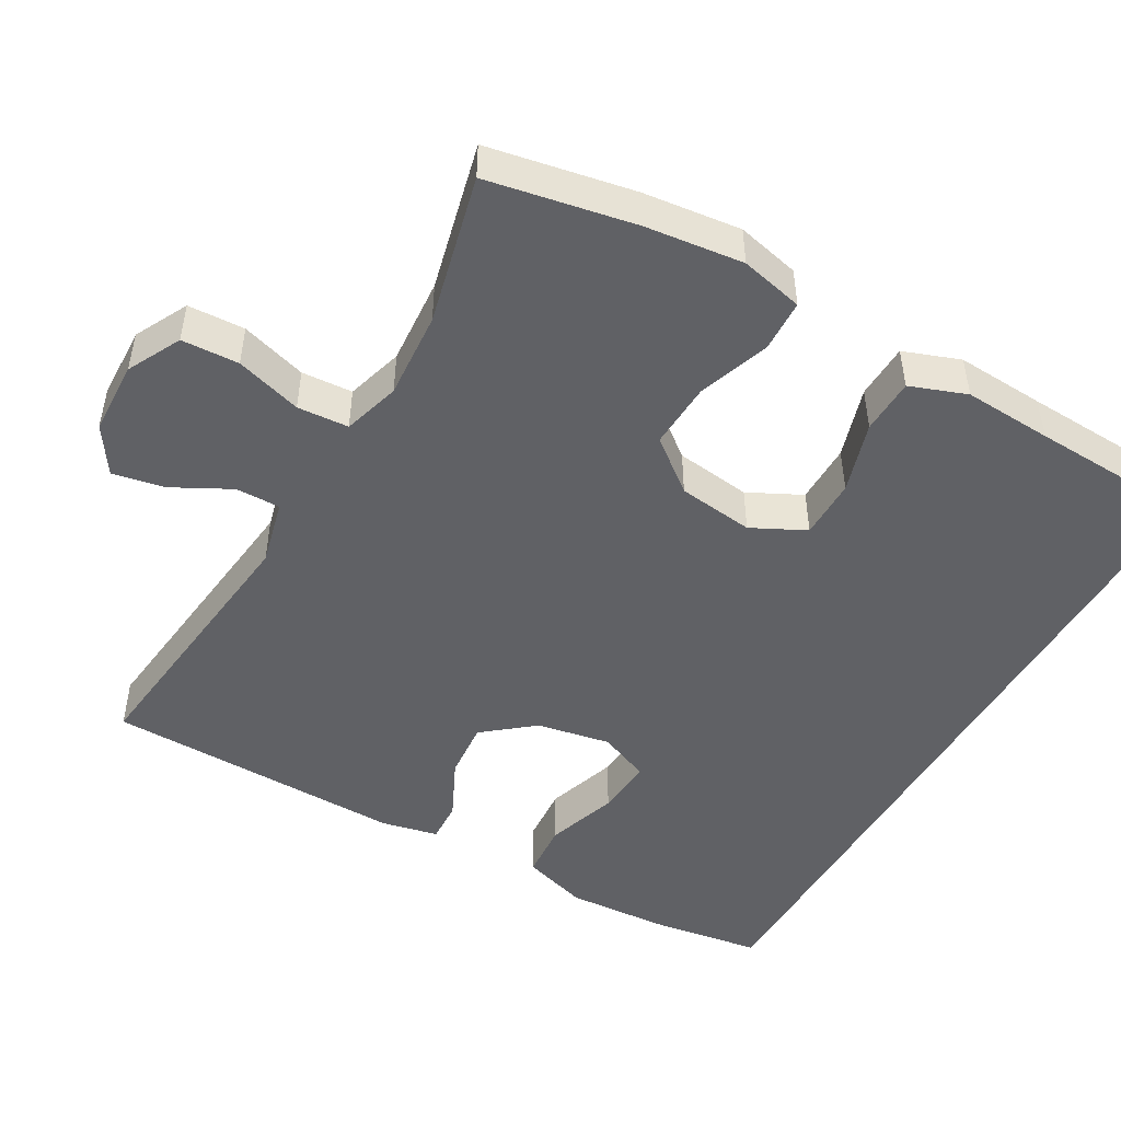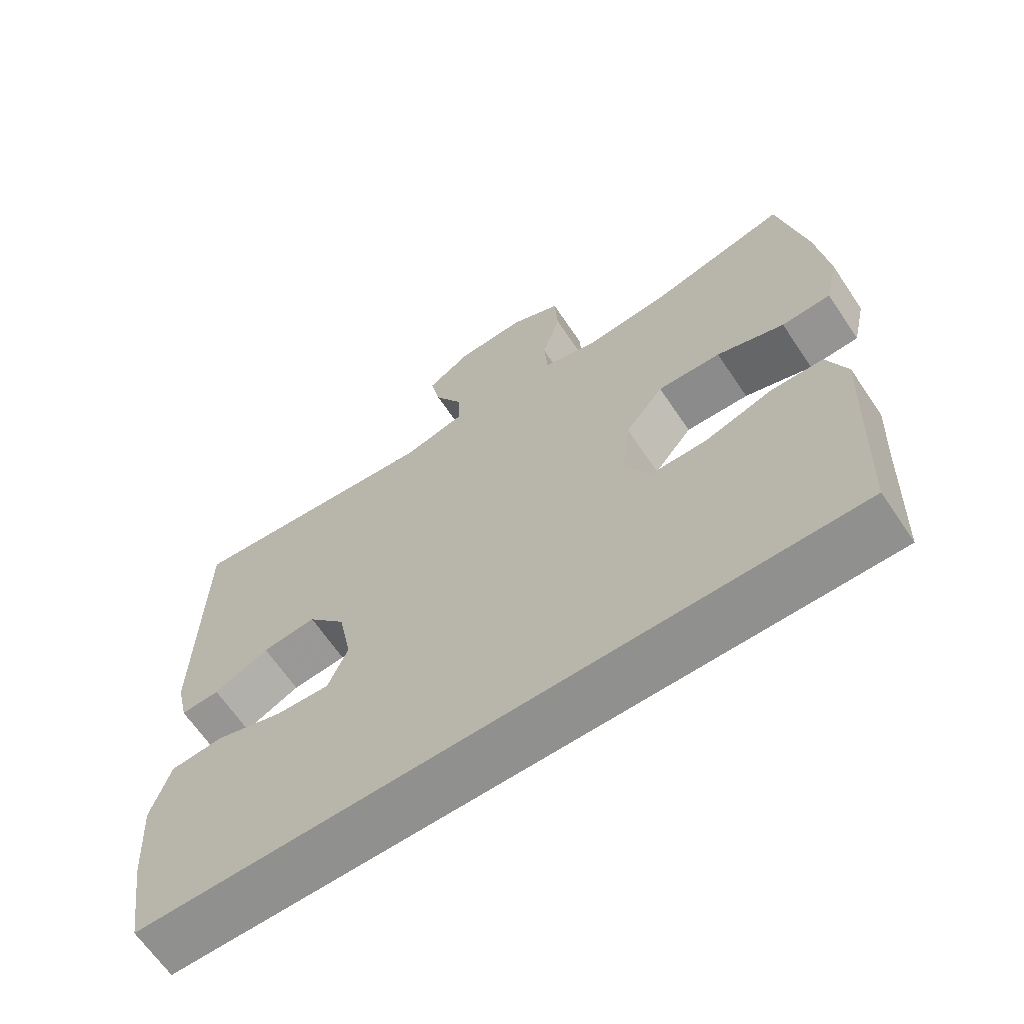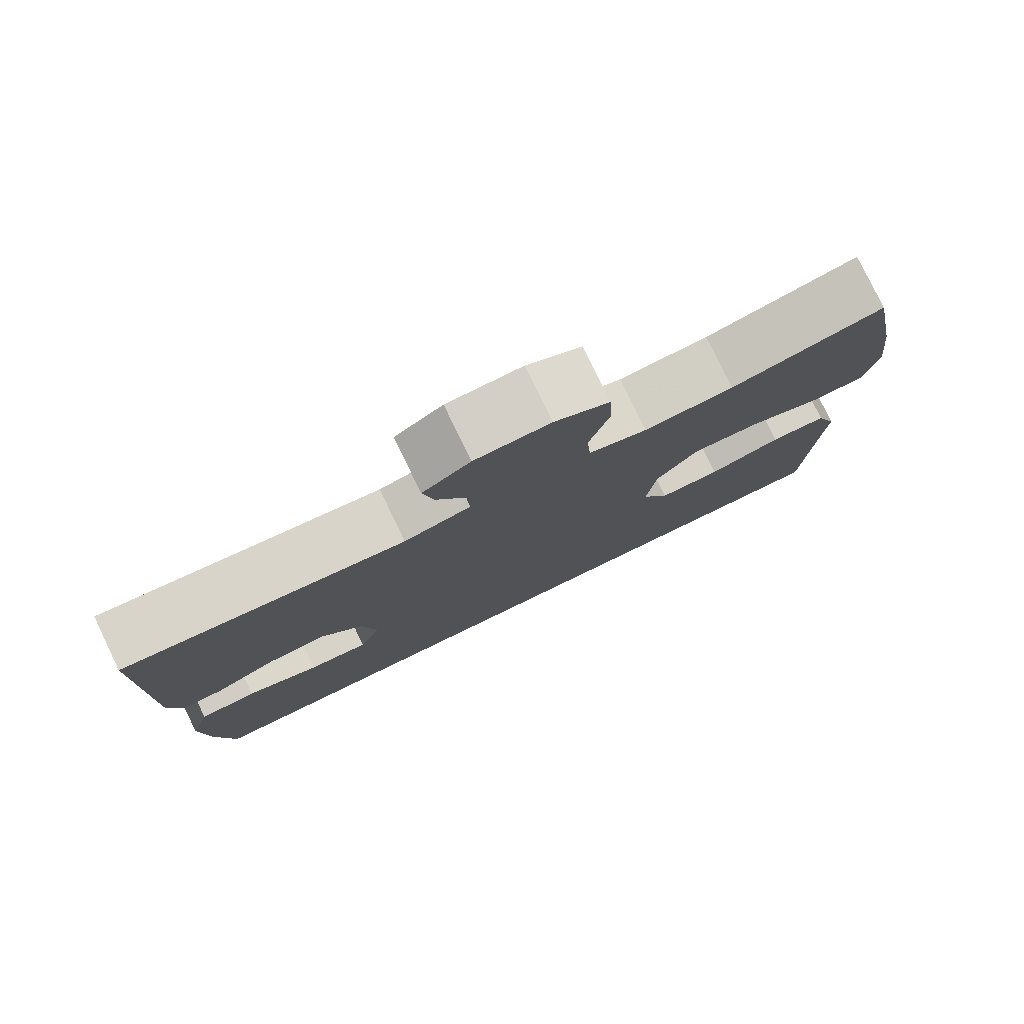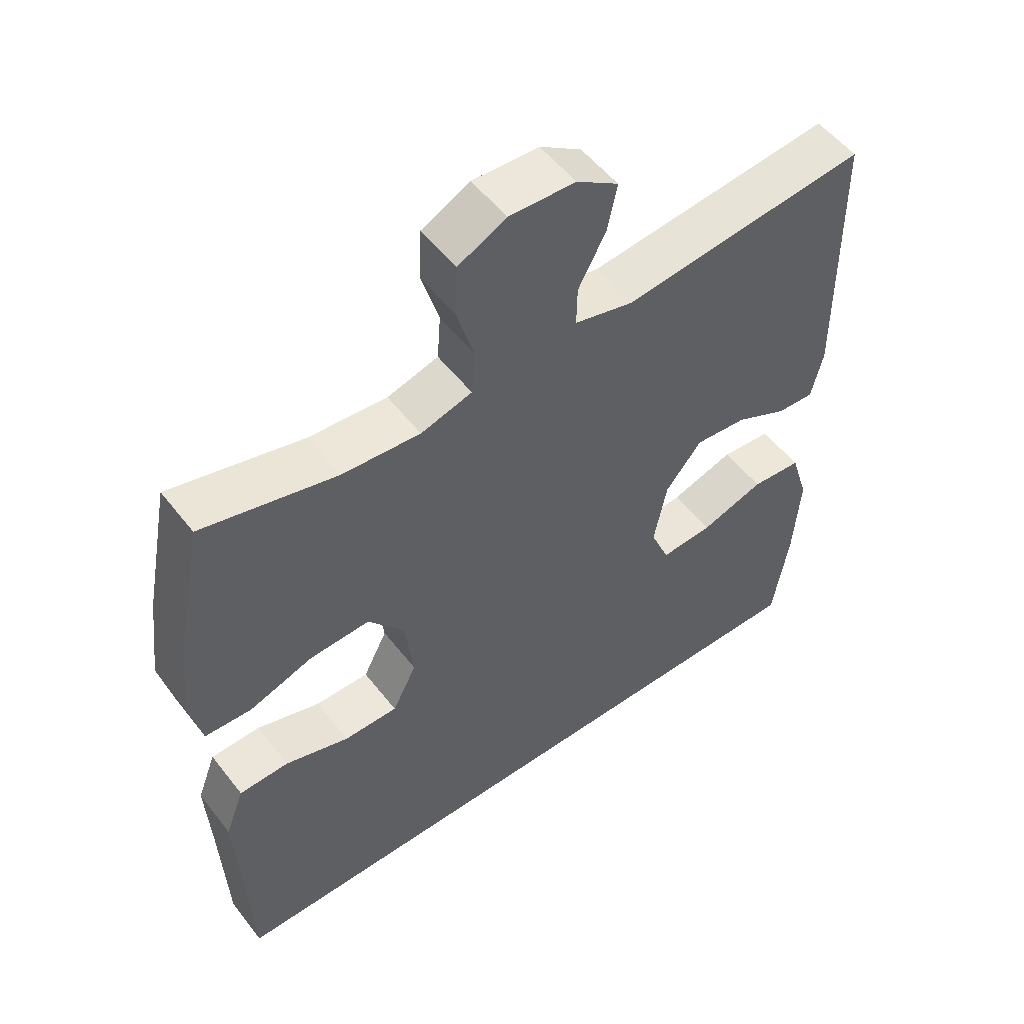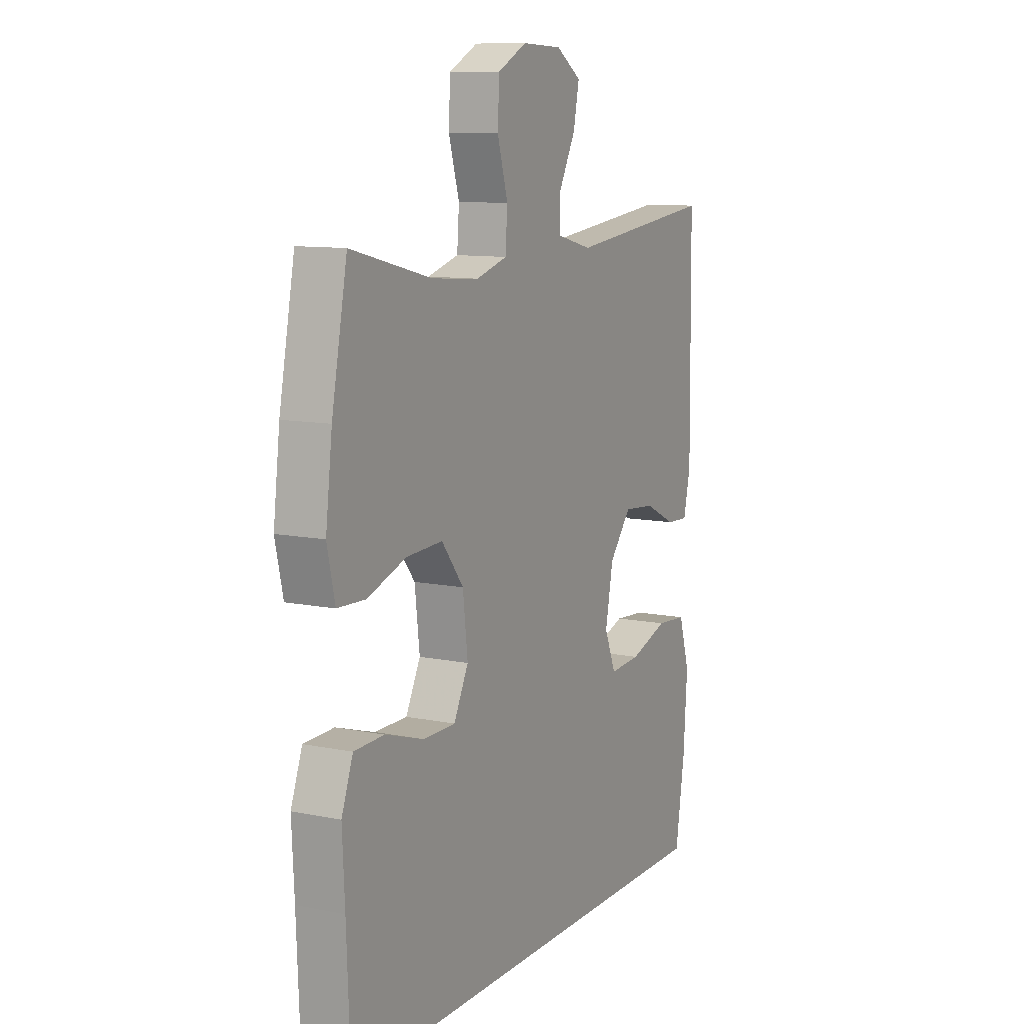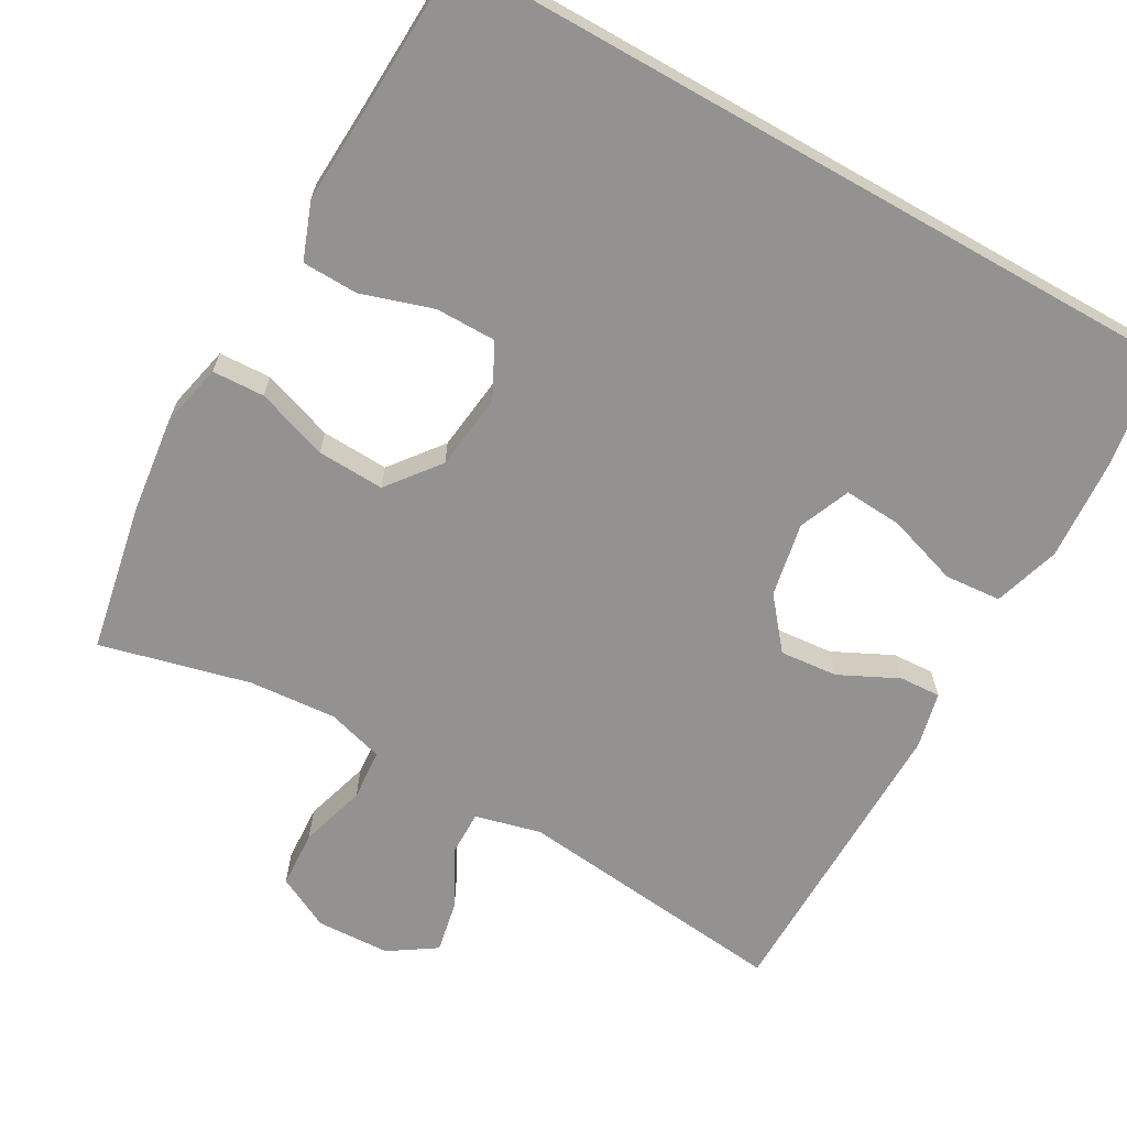
<metadata>
{"format":"obj","ext":"obj","renderer":"f3d","projection":"perspective","resolution":1024,"background":"white","views":[{"elev":-48.5,"azim":60.0,"up":"+Y"},{"elev":-65.5,"azim":34.0,"up":"+Z"},{"elev":79.3,"azim":-25.8,"up":"+Z"},{"elev":53.3,"azim":143.1,"up":"+Z"},{"elev":10.5,"azim":117.1,"up":"+Z"},{"elev":-66.4,"azim":150.5,"up":"+Y"}]}
</metadata>
<code>
v 0.514 0.07 -0.5
v -0.475 0.07 -0.5
v -0.498 0.07 -0.352
v -0.507 0.07 -0.217
v -0.48 0.07 -0.129
v -0.405 0.07 -0.123
v -0.31 0.07 -0.154
v -0.233 0.07 -0.159
v -0.205 0.07 -0.091
v -0.224 0.07 0.007
v -0.278 0.07 0.073
v -0.355 0.07 0.066
v -0.433 0.07 0.028
v -0.488 0.07 0.025
v -0.505 0.07 0.1
v -0.5 0.07 0.5
v -0.135 0.07 0.46
v -0.048 0.07 0.482
v -0.049 0.07 0.541
v -0.09 0.07 0.618
v -0.104 0.07 0.687
v -0.042 0.07 0.728
v 0.056 0.07 0.732
v 0.127 0.07 0.696
v 0.131 0.07 0.62
v 0.105 0.07 0.532
v 0.11 0.07 0.464
v 0.186 0.07 0.442
v 0.302 0.07 0.451
v 0.5 0.07 0.5
v 0.538 0.07 0.305
v 0.554 0.07 0.175
v 0.535 0.07 0.091
v 0.466 0.07 0.088
v 0.371 0.07 0.121
v 0.282 0.07 0.125
v 0.228 0.07 0.056
v 0.216 0.07 -0.045
v 0.252 0.07 -0.116
v 0.332 0.07 -0.116
v 0.427 0.07 -0.086
v 0.501 0.07 -0.088
v 0.529 0.07 -0.163
v 0.523 0.07 -0.281
v 0.514 0 -0.5
v -0.475 0 -0.5
v -0.498 0 -0.352
v -0.507 0 -0.217
v -0.48 0 -0.129
v -0.405 0 -0.123
v -0.31 0 -0.154
v -0.233 0 -0.159
v -0.205 0 -0.091
v -0.224 0 0.007
v -0.278 0 0.073
v -0.355 0 0.066
v -0.433 0 0.028
v -0.488 0 0.025
v -0.505 0 0.1
v -0.5 0 0.5
v -0.135 0 0.46
v -0.048 0 0.482
v -0.049 0 0.541
v -0.09 0 0.618
v -0.104 0 0.687
v -0.042 0 0.728
v 0.056 0 0.732
v 0.127 0 0.696
v 0.131 0 0.62
v 0.105 0 0.532
v 0.11 0 0.464
v 0.186 0 0.442
v 0.302 0 0.451
v 0.5 0 0.5
v 0.538 0 0.305
v 0.554 0 0.175
v 0.535 0 0.091
v 0.466 0 0.088
v 0.371 0 0.121
v 0.282 0 0.125
v 0.228 0 0.056
v 0.216 0 -0.045
v 0.252 0 -0.116
v 0.332 0 -0.116
v 0.427 0 -0.086
v 0.501 0 -0.088
v 0.529 0 -0.163
v 0.523 0 -0.281
f 41 42 43 44
f 40 41 44 1
f 39 40 1 2
f 38 39 2 3
f 37 38 3
f 36 37 3
f 32 33 34 35
f 32 35 36
f 29 30 31 32
f 28 29 32 36
f 27 28 36
f 23 24 25 26
f 23 26 27
f 22 23 27
f 19 20 21 22
f 18 19 22 27
f 17 18 27 36
f 12 13 14 15
f 11 12 15 16
f 10 11 16 17
f 4 5 6 7
f 4 7 8
f 3 4 8
f 36 3 8
f 9 10 17 36
f 8 9 36
f 88 87 86 85
f 45 88 85 84
f 46 45 84 83
f 47 46 83 82
f 47 82 81
f 47 81 80
f 79 78 77 76
f 80 79 76
f 76 75 74 73
f 80 76 73 72
f 80 72 71
f 70 69 68 67
f 71 70 67
f 71 67 66
f 66 65 64 63
f 71 66 63 62
f 80 71 62 61
f 59 58 57 56
f 60 59 56 55
f 61 60 55 54
f 51 50 49 48
f 52 51 48
f 52 48 47
f 52 47 80
f 80 61 54 53
f 80 53 52
f 1 45 46 2
f 2 46 47 3
f 3 47 48 4
f 4 48 49 5
f 5 49 50 6
f 6 50 51 7
f 7 51 52 8
f 8 52 53 9
f 9 53 54 10
f 10 54 55 11
f 11 55 56 12
f 12 56 57 13
f 13 57 58 14
f 14 58 59 15
f 15 59 60 16
f 16 60 61 17
f 17 61 62 18
f 18 62 63 19
f 19 63 64 20
f 20 64 65 21
f 21 65 66 22
f 22 66 67 23
f 23 67 68 24
f 24 68 69 25
f 25 69 70 26
f 26 70 71 27
f 27 71 72 28
f 28 72 73 29
f 29 73 74 30
f 30 74 75 31
f 31 75 76 32
f 32 76 77 33
f 33 77 78 34
f 34 78 79 35
f 35 79 80 36
f 36 80 81 37
f 37 81 82 38
f 38 82 83 39
f 39 83 84 40
f 40 84 85 41
f 41 85 86 42
f 42 86 87 43
f 43 87 88 44
f 44 88 45 1

</code>
